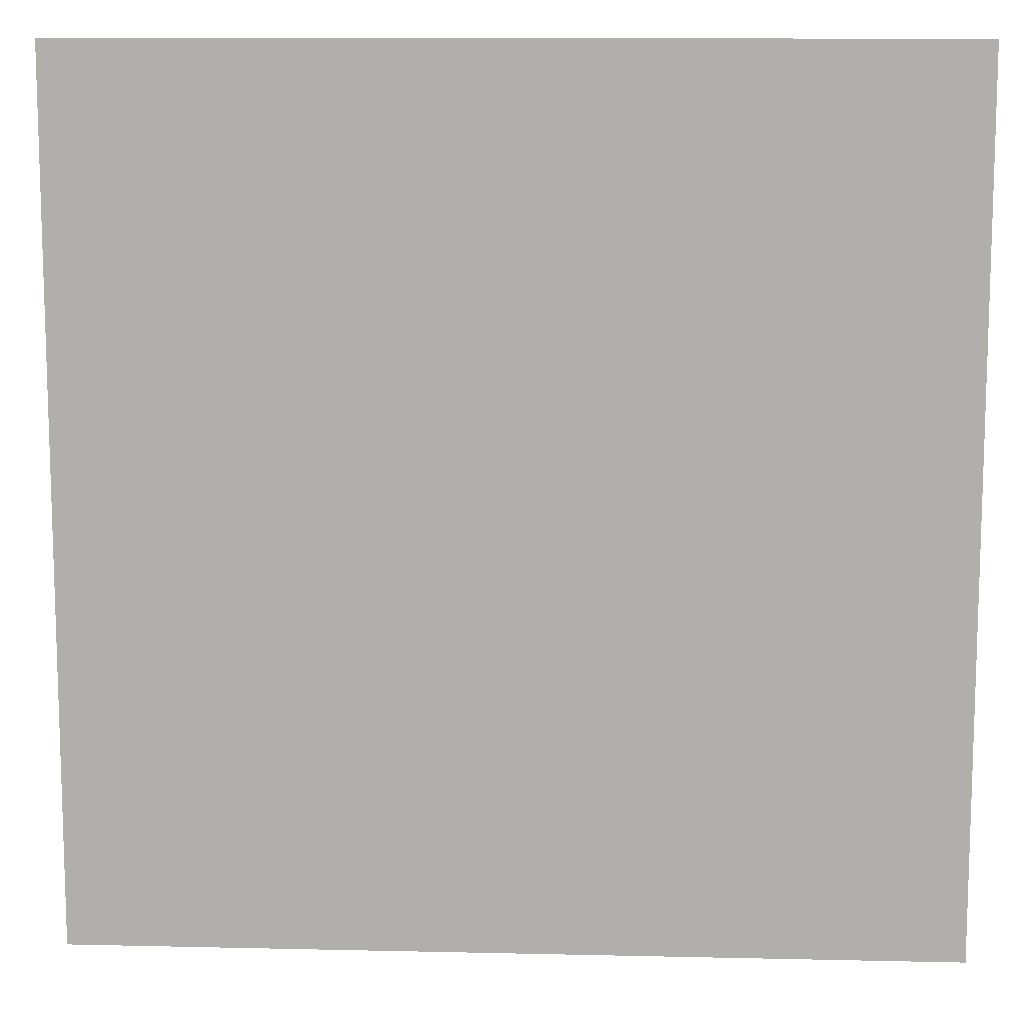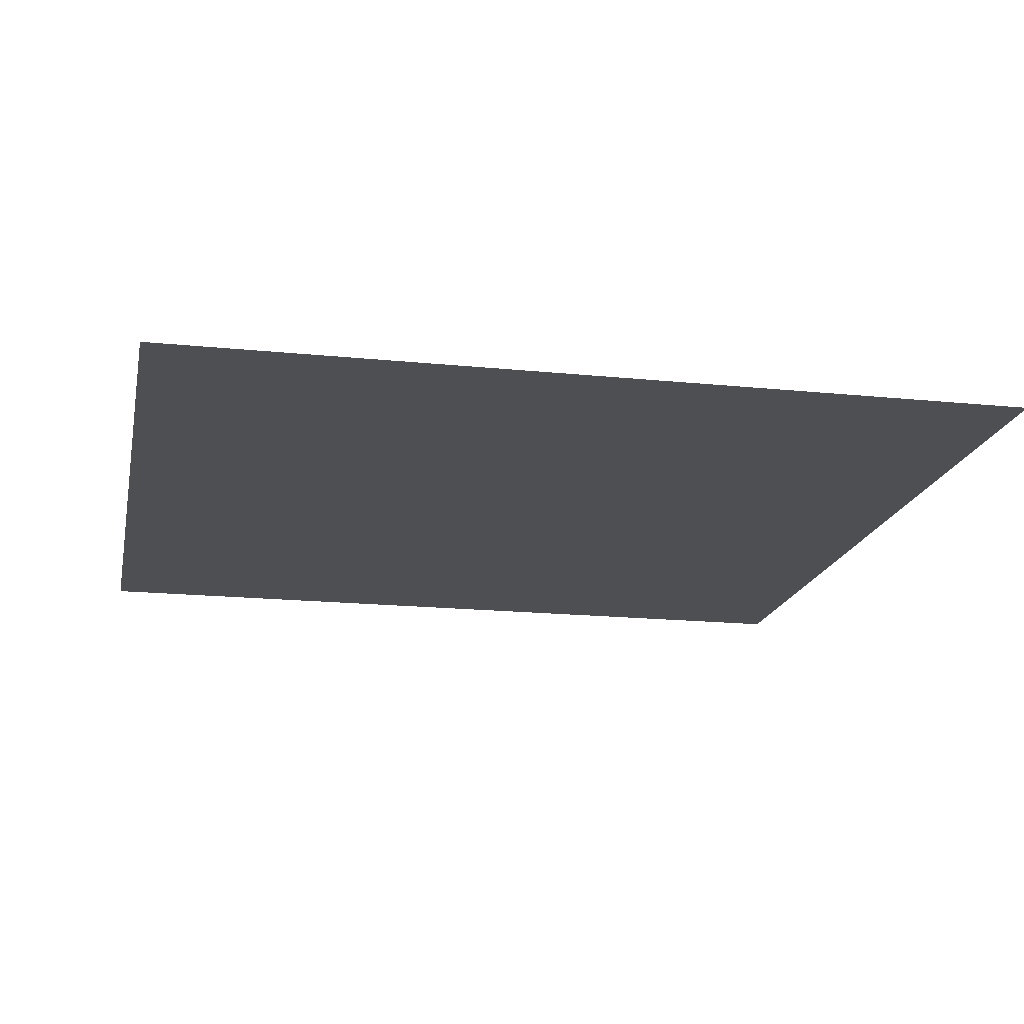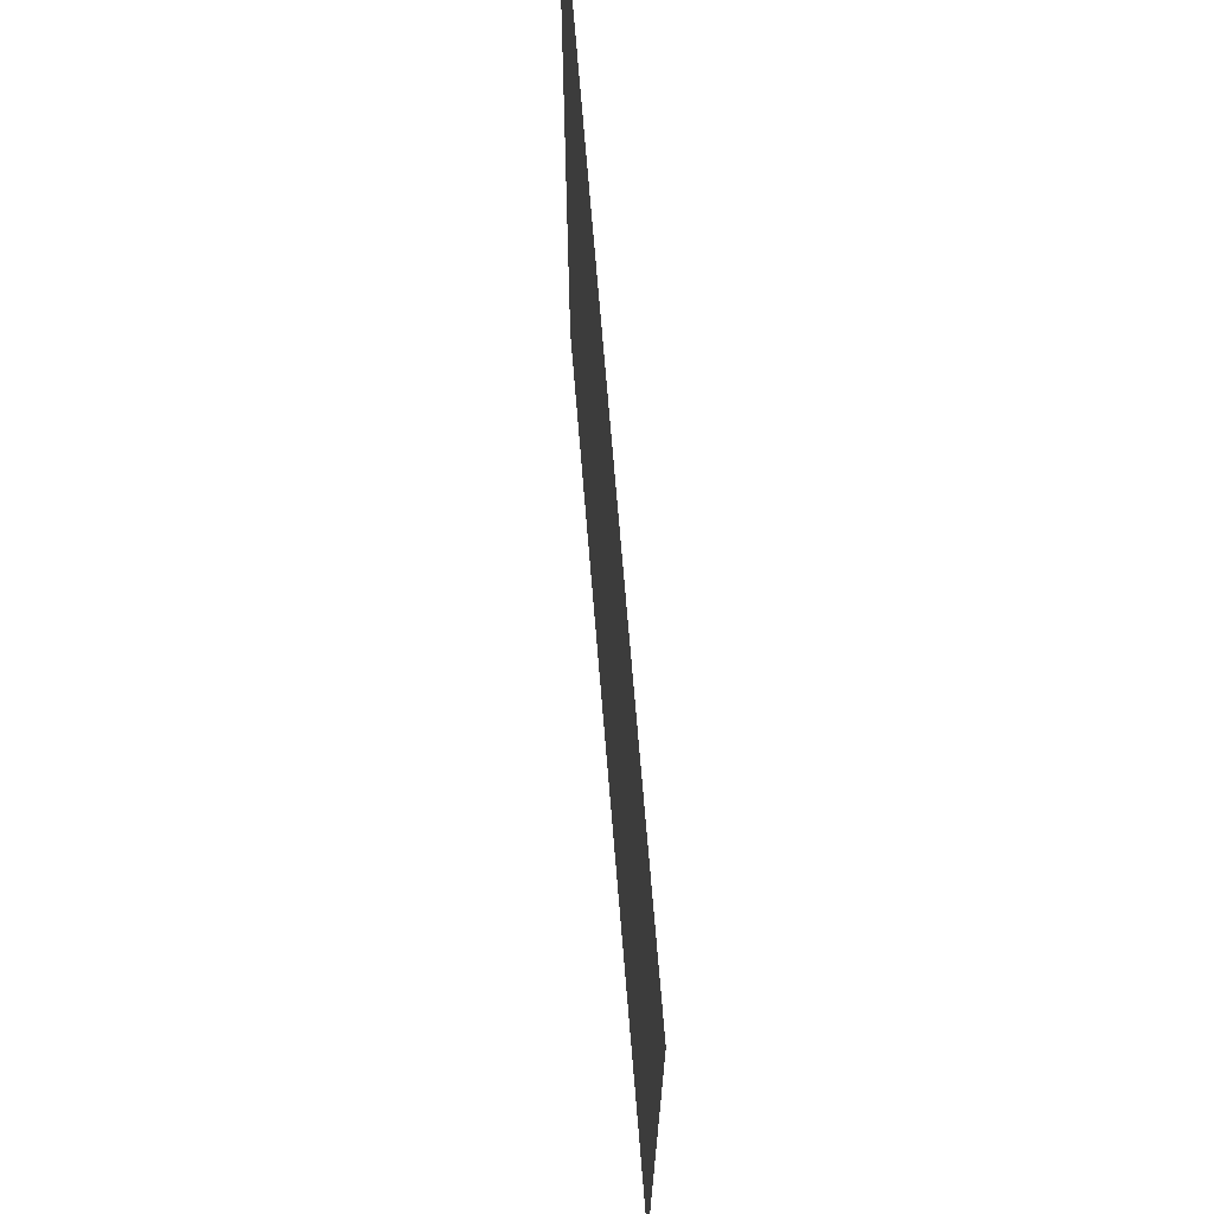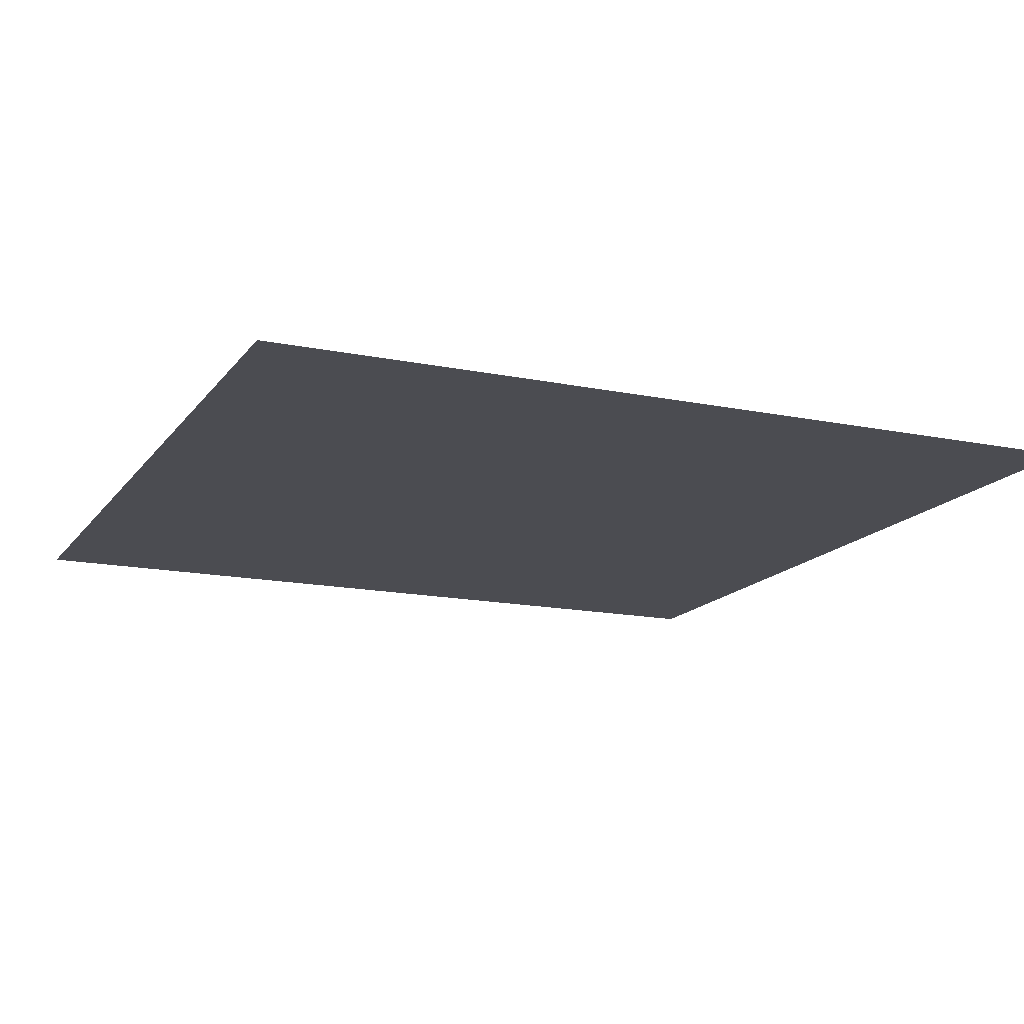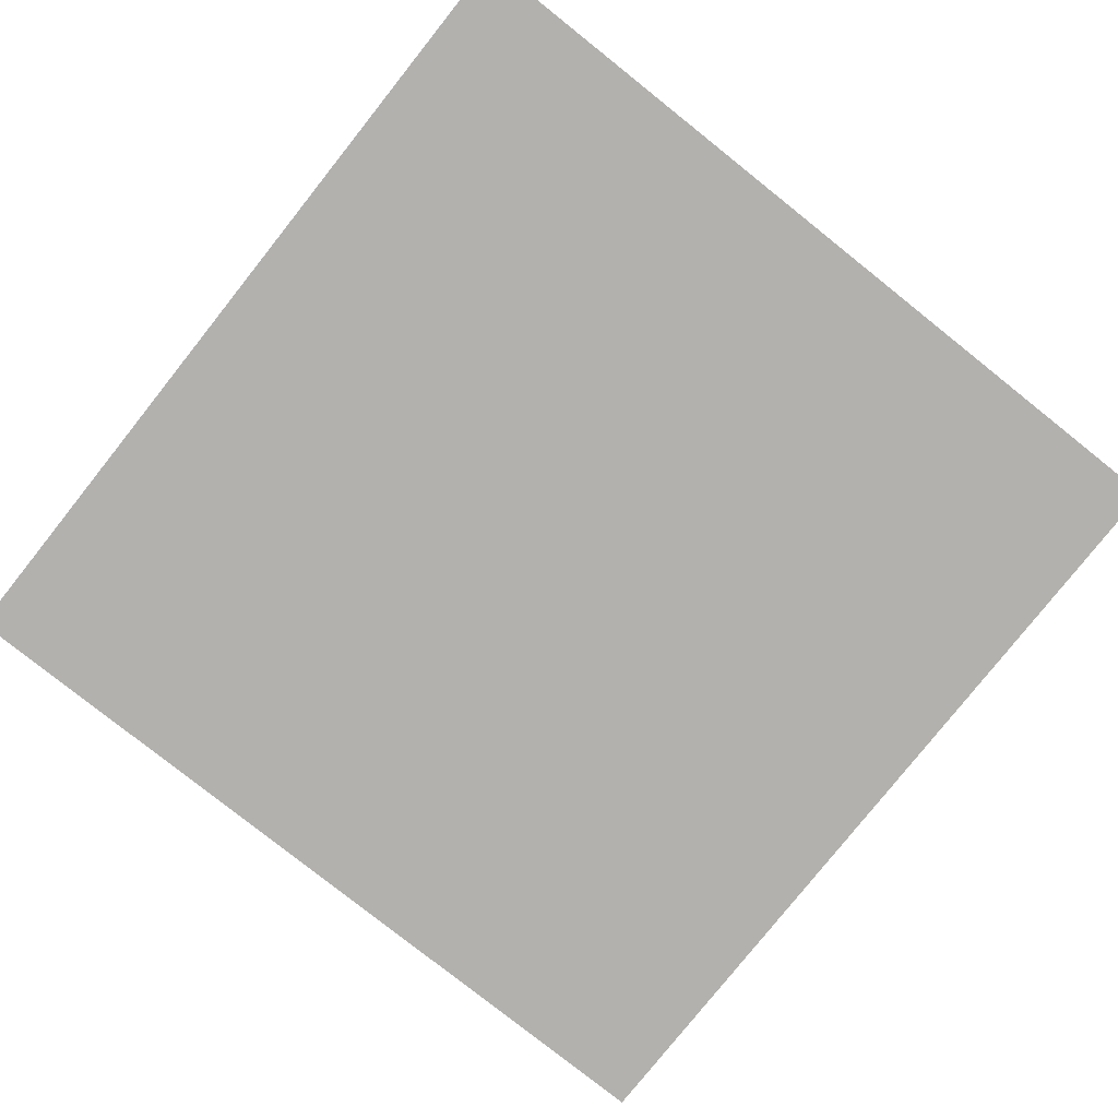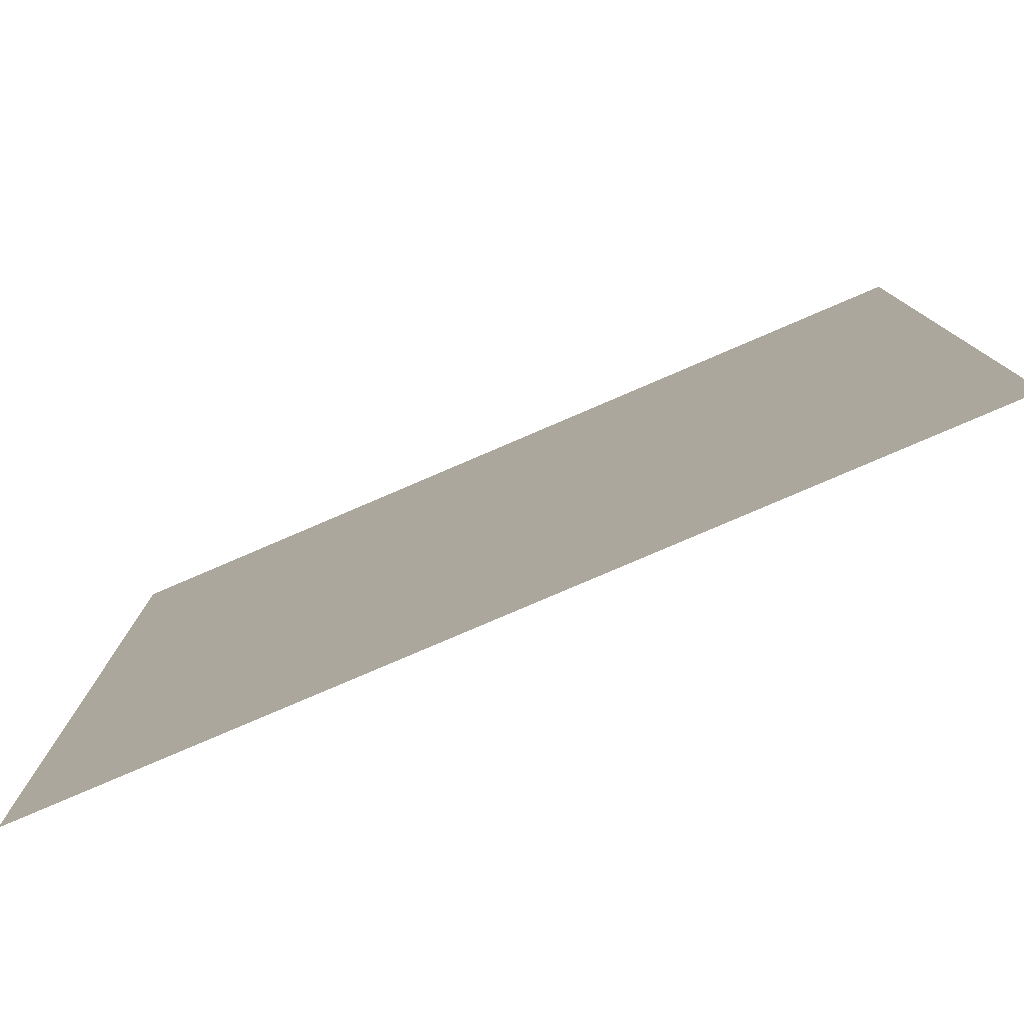
<metadata>
{"format":"obj","ext":"obj","renderer":"f3d","projection":"perspective","resolution":1024,"background":"white","views":[{"elev":11.1,"azim":3.2,"up":"+Z"},{"elev":-17.7,"azim":-101.4,"up":"+Y"},{"elev":70.8,"azim":85.3,"up":"+Z"},{"elev":-15.4,"azim":-113.5,"up":"+Y"},{"elev":-79.3,"azim":-128.5,"up":"+Y"},{"elev":-79.8,"azim":-156.8,"up":"+Z"}]}
</metadata>
<code>
g floor1_7
v -0.5035 -1.491e-07 0.5035
v -0.5035 1.491e-07 -0.5035
v 0.5035 1.491e-07 -0.5035
v 0.5035 -1.491e-07 0.5035
g floor1_7_0
f 3 2 1
f 4 3 1

</code>
